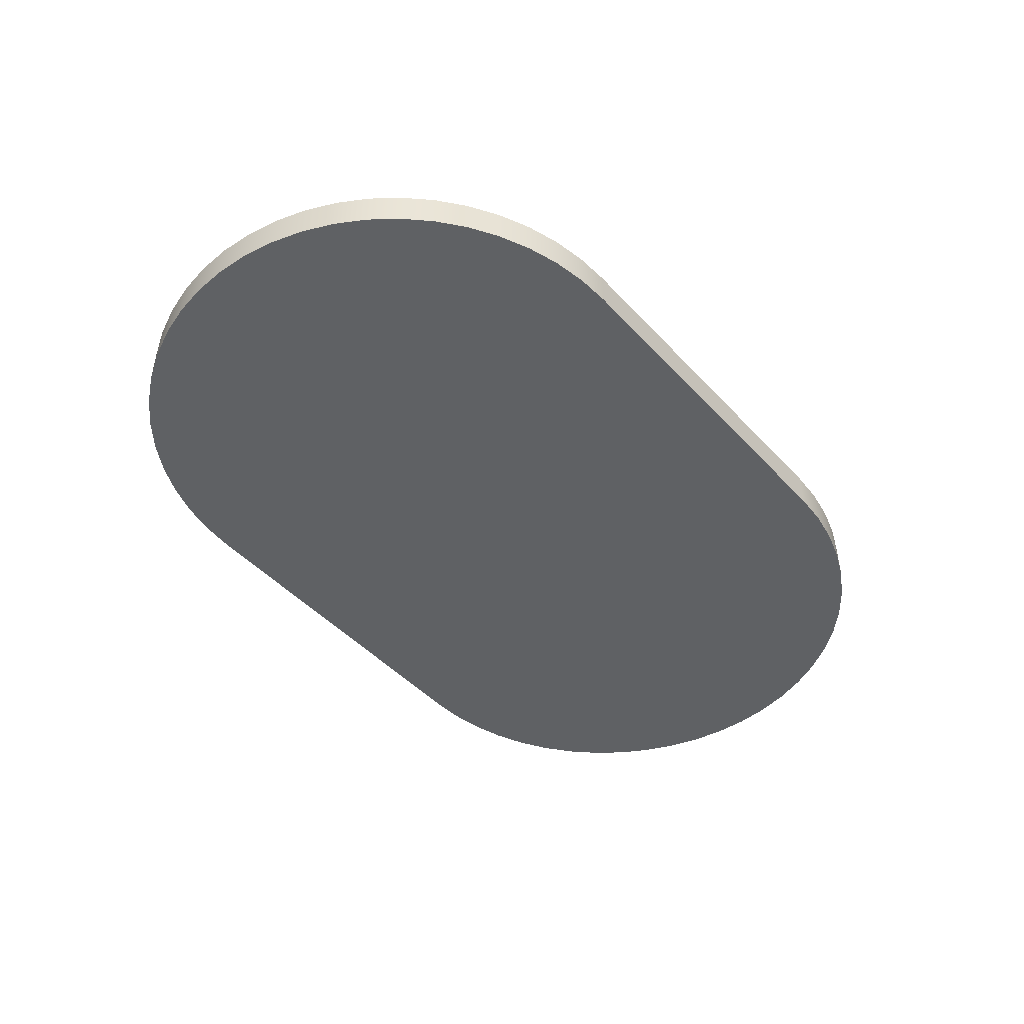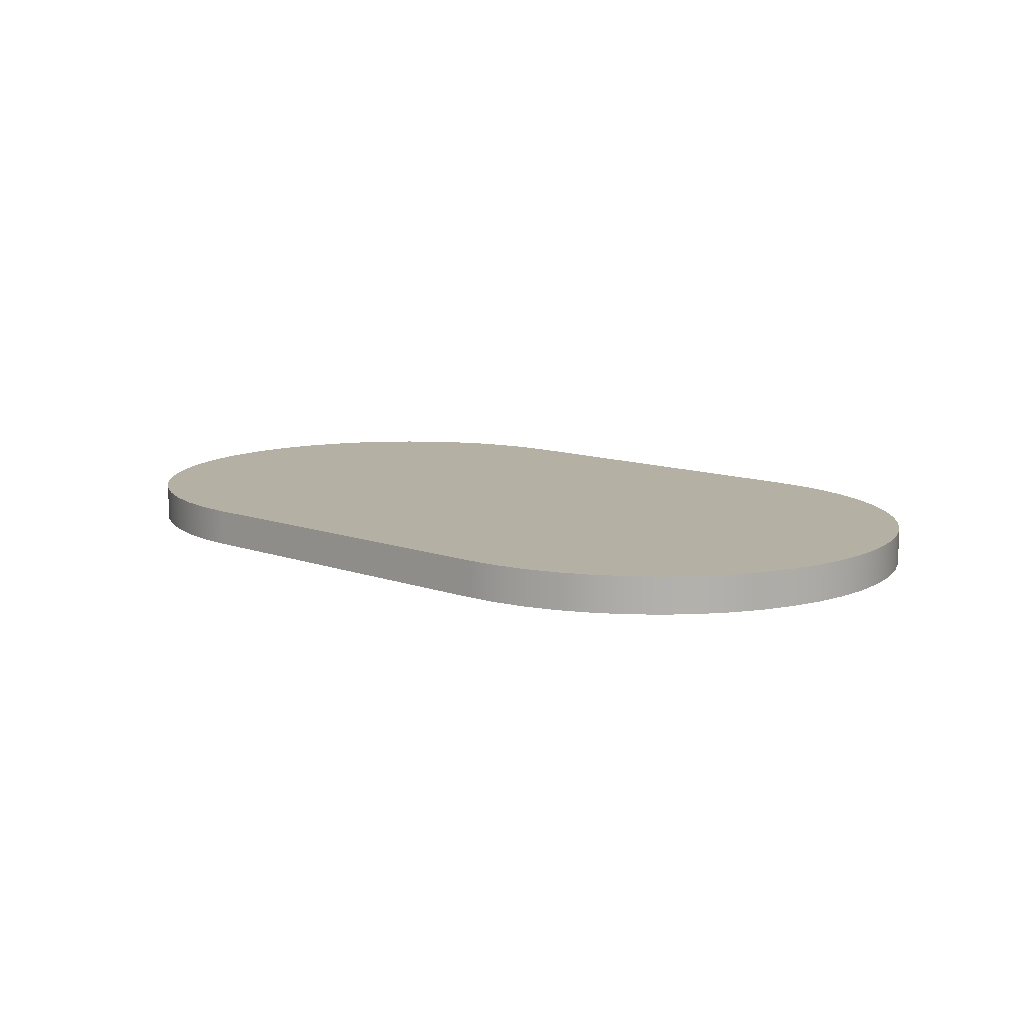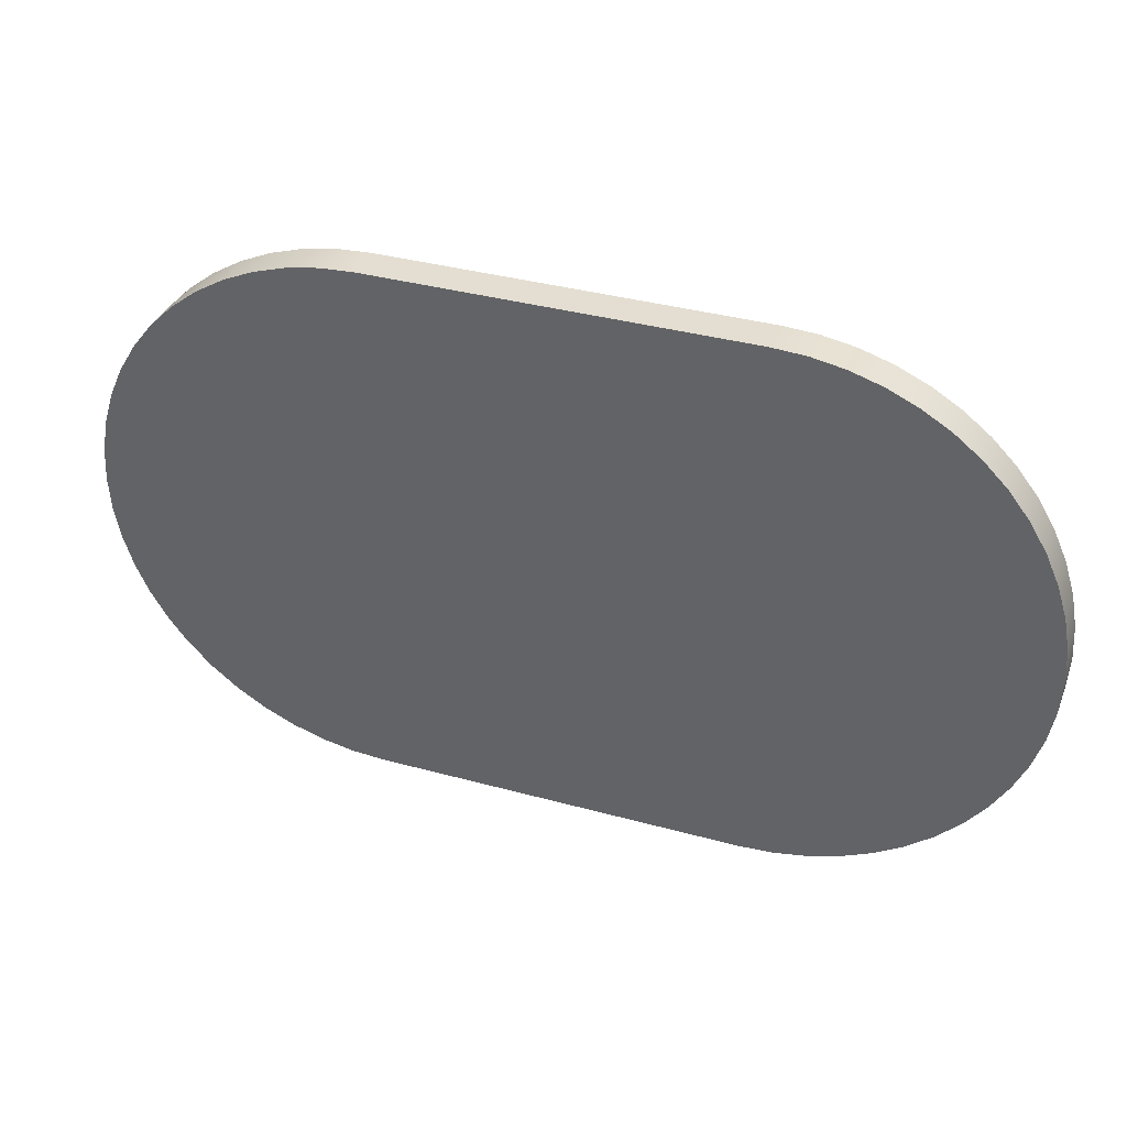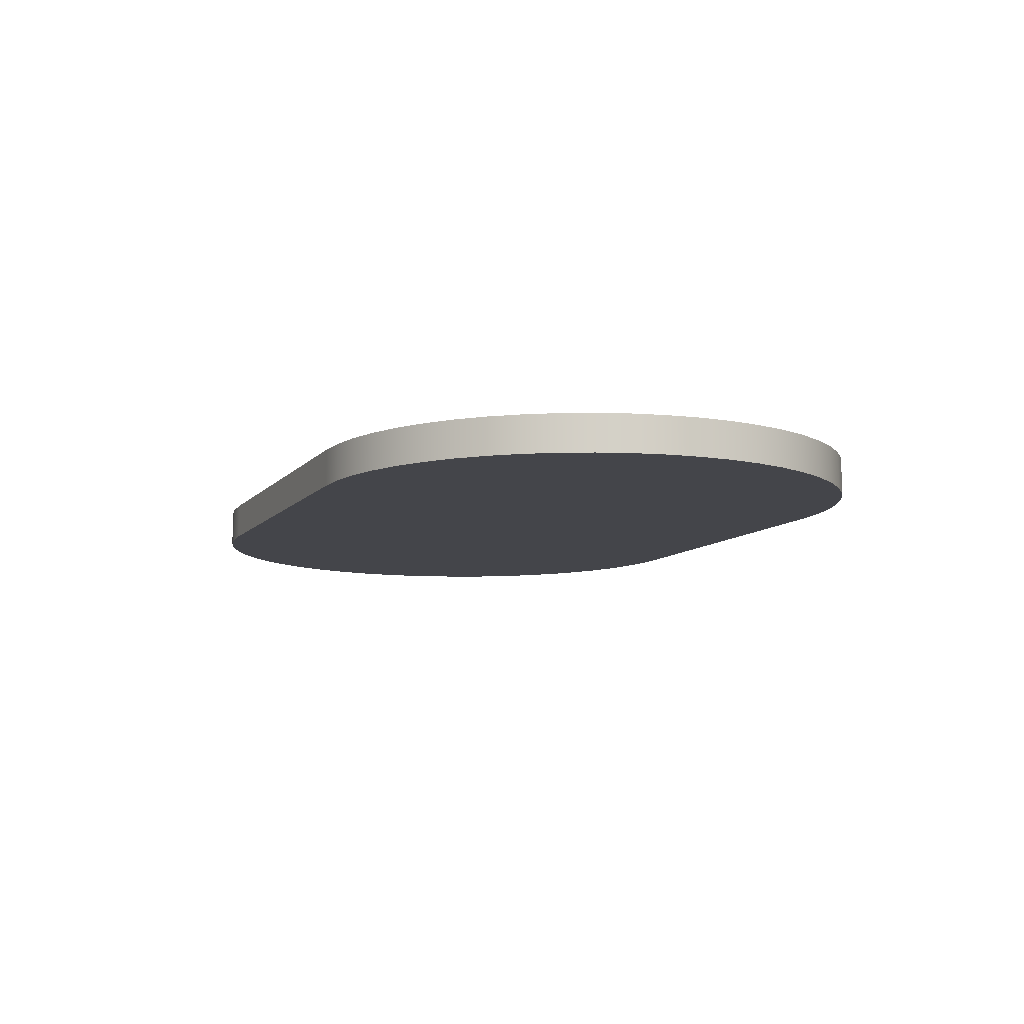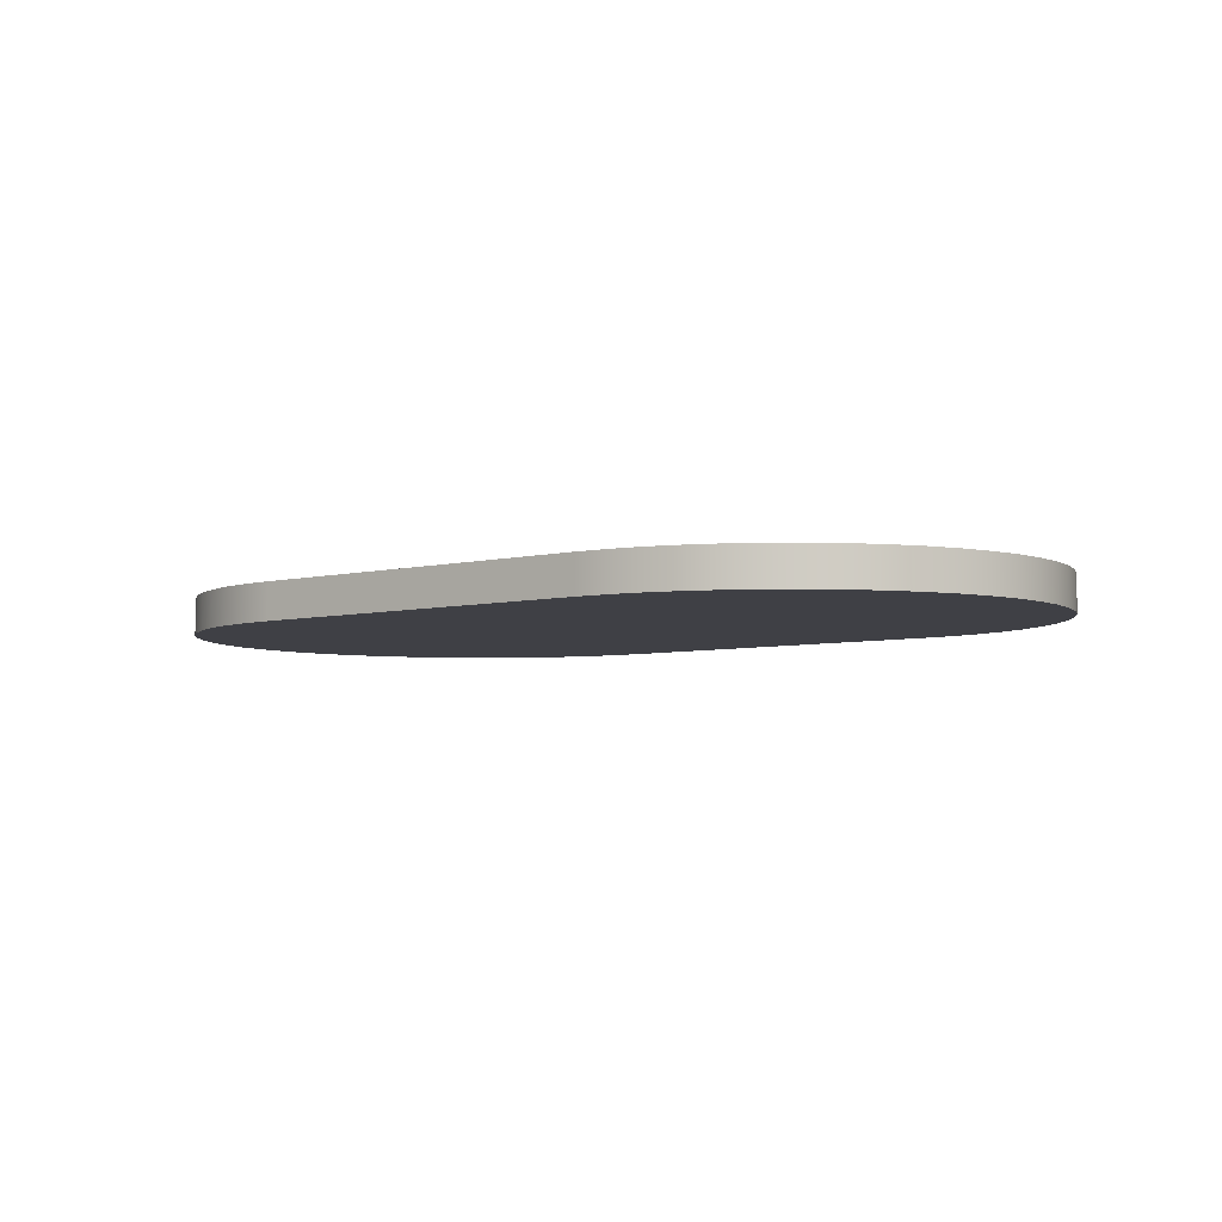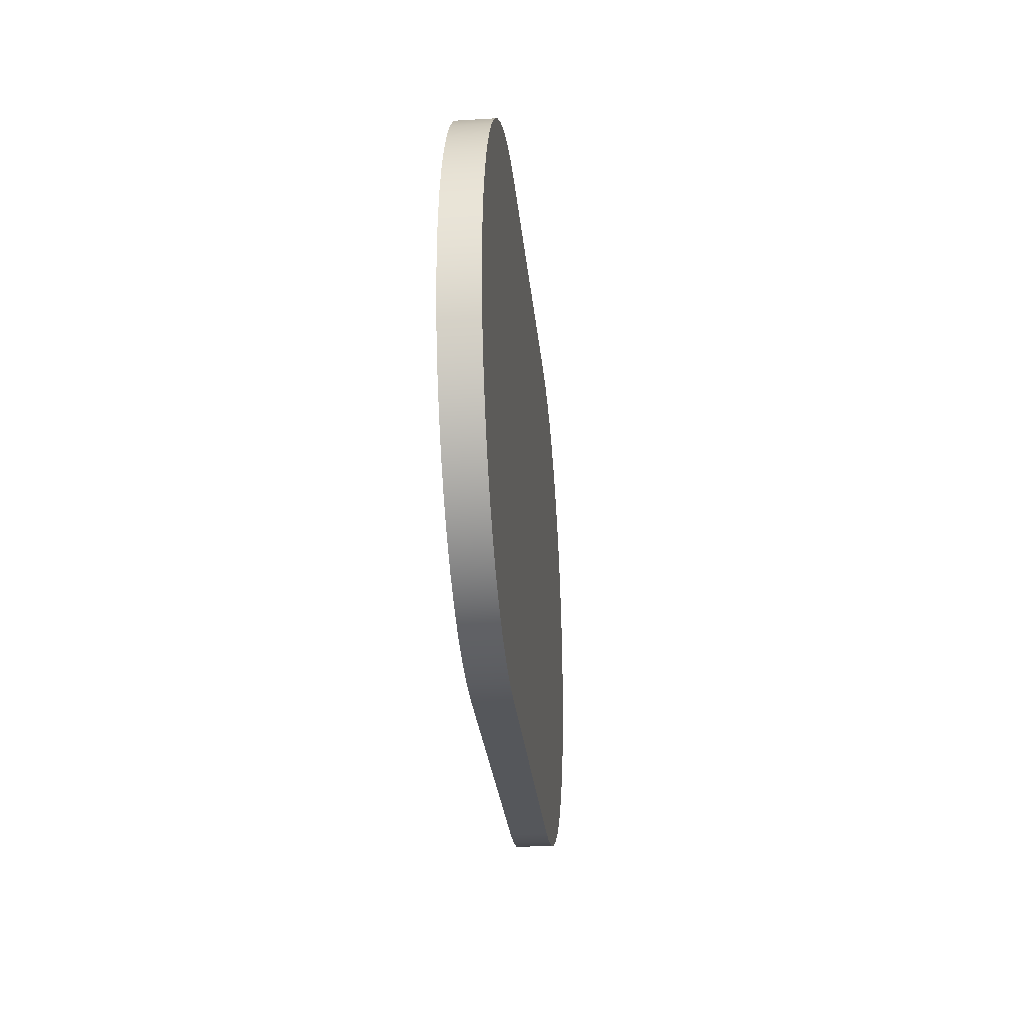
<metadata>
{"format":"obj","ext":"obj","renderer":"f3d","projection":"perspective","resolution":1024,"background":"white","views":[{"elev":-46.4,"azim":129.9,"up":"+Y"},{"elev":11.4,"azim":41.1,"up":"+Y"},{"elev":36.2,"azim":19.8,"up":"+Z"},{"elev":-9.3,"azim":67.9,"up":"+Y"},{"elev":-5.2,"azim":-141.1,"up":"+Y"},{"elev":-26.9,"azim":-84.7,"up":"+Z"}]}
</metadata>
<code>
v 50.8 -5.08 76.2
v 50.8 5.08 76.2
v -50.8 5.08 76.2
v -50.8 -5.08 76.2
v -50.8 5.08 -76.2
v -59.98 5.08 -75.64
v -69.04 5.08 -73.99
v -77.82 5.08 -71.25
v -86.21 5.08 -67.47
v -94.09 5.08 -62.71
v -101.3 5.08 -57.04
v -107.8 5.08 -50.53
v -113.5 5.08 -43.29
v -118.3 5.08 -35.41
v -122 5.08 -27.02
v -124.8 5.08 -18.24
v -126.4 5.08 -9.185
v -127 5.08 -1.177e-14
v -126.4 5.08 9.185
v -124.8 5.08 18.24
v -122 5.08 27.02
v -118.3 5.08 35.41
v -113.5 5.08 43.29
v -107.8 5.08 50.53
v -101.3 5.08 57.04
v -94.09 5.08 62.71
v -86.21 5.08 67.47
v -77.82 5.08 71.25
v -69.04 5.08 73.99
v -59.98 5.08 75.64
v -50.8 5.08 76.2
v 50.8 5.08 76.2
v 59.98 5.08 75.64
v 69.04 5.08 73.99
v 77.82 5.08 71.25
v 86.21 5.08 67.47
v 94.09 5.08 62.71
v 101.3 5.08 57.04
v 107.8 5.08 50.53
v 113.5 5.08 43.29
v 118.3 5.08 35.41
v 122 5.08 27.02
v 124.8 5.08 18.24
v 126.4 5.08 9.185
v 127 5.08 -2.44e-15
v 126.4 5.08 -9.185
v 124.8 5.08 -18.24
v 122 5.08 -27.02
v 118.3 5.08 -35.41
v 113.5 5.08 -43.29
v 107.8 5.08 -50.53
v 101.3 5.08 -57.04
v 94.09 5.08 -62.71
v 86.21 5.08 -67.47
v 77.82 5.08 -71.25
v 69.04 5.08 -73.99
v 59.98 5.08 -75.64
v 50.8 5.08 -76.2
v -50.8 -5.08 -76.2
v -50.8 5.08 -76.2
v 50.8 5.08 -76.2
v 50.8 -5.08 -76.2
v -50.8 -5.08 76.2
v -50.8 5.08 76.2
v -59.98 5.08 75.64
v -69.04 5.08 73.99
v -77.82 5.08 71.25
v -86.21 5.08 67.47
v -94.09 5.08 62.71
v -101.3 5.08 57.04
v -107.8 5.08 50.53
v -113.5 5.08 43.29
v -118.3 5.08 35.41
v -122 5.08 27.02
v -124.8 5.08 18.24
v -126.4 5.08 9.185
v -127 5.08 -1.177e-14
v -126.4 5.08 -9.185
v -124.8 5.08 -18.24
v -122 5.08 -27.02
v -118.3 5.08 -35.41
v -113.5 5.08 -43.29
v -107.8 5.08 -50.53
v -101.3 5.08 -57.04
v -94.09 5.08 -62.71
v -86.21 5.08 -67.47
v -77.82 5.08 -71.25
v -69.04 5.08 -73.99
v -59.98 5.08 -75.64
v -50.8 5.08 -76.2
v -50.8 -5.08 -76.2
v -59.98 -5.08 -75.64
v -69.04 -5.08 -73.99
v -77.82 -5.08 -71.25
v -86.21 -5.08 -67.47
v -94.09 -5.08 -62.71
v -101.3 -5.08 -57.04
v -107.8 -5.08 -50.53
v -113.5 -5.08 -43.29
v -118.3 -5.08 -35.41
v -122 -5.08 -27.02
v -124.8 -5.08 -18.24
v -126.4 -5.08 -9.185
v -127 -5.08 -1.177e-14
v -126.4 -5.08 9.185
v -124.8 -5.08 18.24
v -122 -5.08 27.02
v -118.3 -5.08 35.41
v -113.5 -5.08 43.29
v -107.8 -5.08 50.53
v -101.3 -5.08 57.04
v -94.09 -5.08 62.71
v -86.21 -5.08 67.47
v -77.82 -5.08 71.25
v -69.04 -5.08 73.99
v -59.98 -5.08 75.64
v -50.8 -5.08 76.2
v -59.98 -5.08 75.64
v -69.04 -5.08 73.99
v -77.82 -5.08 71.25
v -86.21 -5.08 67.47
v -94.09 -5.08 62.71
v -101.3 -5.08 57.04
v -107.8 -5.08 50.53
v -113.5 -5.08 43.29
v -118.3 -5.08 35.41
v -122 -5.08 27.02
v -124.8 -5.08 18.24
v -126.4 -5.08 9.185
v -127 -5.08 -1.177e-14
v -126.4 -5.08 -9.185
v -124.8 -5.08 -18.24
v -122 -5.08 -27.02
v -118.3 -5.08 -35.41
v -113.5 -5.08 -43.29
v -107.8 -5.08 -50.53
v -101.3 -5.08 -57.04
v -94.09 -5.08 -62.71
v -86.21 -5.08 -67.47
v -77.82 -5.08 -71.25
v -69.04 -5.08 -73.99
v -59.98 -5.08 -75.64
v -50.8 -5.08 -76.2
v 50.8 -5.08 -76.2
v 59.98 -5.08 -75.64
v 69.04 -5.08 -73.99
v 77.82 -5.08 -71.25
v 86.21 -5.08 -67.47
v 94.09 -5.08 -62.71
v 101.3 -5.08 -57.04
v 107.8 -5.08 -50.53
v 113.5 -5.08 -43.29
v 118.3 -5.08 -35.41
v 122 -5.08 -27.02
v 124.8 -5.08 -18.24
v 126.4 -5.08 -9.185
v 127 -5.08 -2.44e-15
v 126.4 -5.08 9.185
v 124.8 -5.08 18.24
v 122 -5.08 27.02
v 118.3 -5.08 35.41
v 113.5 -5.08 43.29
v 107.8 -5.08 50.53
v 101.3 -5.08 57.04
v 94.09 -5.08 62.71
v 86.21 -5.08 67.47
v 77.82 -5.08 71.25
v 69.04 -5.08 73.99
v 59.98 -5.08 75.64
v 50.8 -5.08 76.2
v 50.8 -5.08 -76.2
v 50.8 5.08 -76.2
v 59.98 5.08 -75.64
v 69.04 5.08 -73.99
v 77.82 5.08 -71.25
v 86.21 5.08 -67.47
v 94.09 5.08 -62.71
v 101.3 5.08 -57.04
v 107.8 5.08 -50.53
v 113.5 5.08 -43.29
v 118.3 5.08 -35.41
v 122 5.08 -27.02
v 124.8 5.08 -18.24
v 126.4 5.08 -9.185
v 127 5.08 -2.44e-15
v 126.4 5.08 9.185
v 124.8 5.08 18.24
v 122 5.08 27.02
v 118.3 5.08 35.41
v 113.5 5.08 43.29
v 107.8 5.08 50.53
v 101.3 5.08 57.04
v 94.09 5.08 62.71
v 86.21 5.08 67.47
v 77.82 5.08 71.25
v 69.04 5.08 73.99
v 59.98 5.08 75.64
v 50.8 5.08 76.2
v 50.8 -5.08 76.2
v 59.98 -5.08 75.64
v 69.04 -5.08 73.99
v 77.82 -5.08 71.25
v 86.21 -5.08 67.47
v 94.09 -5.08 62.71
v 101.3 -5.08 57.04
v 107.8 -5.08 50.53
v 113.5 -5.08 43.29
v 118.3 -5.08 35.41
v 122 -5.08 27.02
v 124.8 -5.08 18.24
v 126.4 -5.08 9.185
v 127 -5.08 -2.44e-15
v 126.4 -5.08 -9.185
v 124.8 -5.08 -18.24
v 122 -5.08 -27.02
v 118.3 -5.08 -35.41
v 113.5 -5.08 -43.29
v 107.8 -5.08 -50.53
v 101.3 -5.08 -57.04
v 94.09 -5.08 -62.71
v 86.21 -5.08 -67.47
v 77.82 -5.08 -71.25
v 69.04 -5.08 -73.99
v 59.98 -5.08 -75.64
f 2 3 1
f 1 3 4
f 6 7 5
f 5 7 8
f 5 8 9
f 9 10 5
f 5 10 11
f 5 11 12
f 12 13 5
f 5 13 14
f 5 14 15
f 15 16 5
f 5 16 47
f 5 47 58
f 58 47 48
f 58 48 49
f 47 16 46
f 46 16 17
f 46 17 45
f 45 17 18
f 45 18 44
f 44 18 19
f 44 19 43
f 43 19 20
f 43 20 32
f 32 20 31
f 31 20 21
f 31 21 22
f 22 23 31
f 31 23 24
f 31 24 25
f 25 26 31
f 31 26 27
f 31 27 28
f 28 29 31
f 31 29 30
f 33 34 32
f 32 34 35
f 32 35 36
f 36 37 32
f 32 37 38
f 32 38 39
f 39 40 32
f 32 40 41
f 32 41 42
f 42 43 32
f 49 50 58
f 58 50 51
f 58 51 52
f 52 53 58
f 58 53 54
f 58 54 55
f 55 56 58
f 58 56 57
f 60 61 59
f 59 61 62
f 63 64 116
f 116 64 65
f 116 65 115
f 115 65 66
f 115 66 114
f 114 66 67
f 114 67 113
f 113 67 68
f 113 68 112
f 112 68 69
f 112 69 111
f 111 69 70
f 111 70 110
f 110 70 71
f 110 71 109
f 109 71 72
f 109 72 108
f 108 72 73
f 108 73 107
f 107 73 74
f 107 74 106
f 106 74 75
f 106 75 105
f 105 75 76
f 105 76 104
f 104 76 77
f 104 77 103
f 103 77 78
f 103 78 102
f 102 78 79
f 102 79 101
f 101 79 80
f 101 80 100
f 100 80 81
f 100 81 99
f 99 81 82
f 99 82 98
f 98 82 83
f 98 83 97
f 97 83 84
f 97 84 96
f 96 84 85
f 96 85 95
f 95 85 86
f 95 86 94
f 94 86 87
f 94 87 93
f 93 87 88
f 93 88 92
f 92 88 89
f 92 89 91
f 91 89 90
f 118 119 117
f 117 119 120
f 117 120 121
f 121 122 117
f 117 122 123
f 117 123 124
f 124 125 117
f 117 125 126
f 117 126 127
f 127 128 117
f 117 128 159
f 117 159 170
f 170 159 160
f 170 160 161
f 159 128 158
f 158 128 129
f 158 129 157
f 157 129 130
f 157 130 156
f 156 130 131
f 156 131 155
f 155 131 132
f 155 132 144
f 144 132 143
f 143 132 133
f 143 133 134
f 134 135 143
f 143 135 136
f 143 136 137
f 137 138 143
f 143 138 139
f 143 139 140
f 140 141 143
f 143 141 142
f 145 146 144
f 144 146 147
f 144 147 148
f 148 149 144
f 144 149 150
f 144 150 151
f 151 152 144
f 144 152 153
f 144 153 154
f 154 155 144
f 161 162 170
f 170 162 163
f 170 163 164
f 164 165 170
f 170 165 166
f 170 166 167
f 167 168 170
f 170 168 169
f 171 172 224
f 224 172 173
f 224 173 223
f 223 173 174
f 223 174 222
f 222 174 175
f 222 175 221
f 221 175 176
f 221 176 220
f 220 176 177
f 220 177 219
f 219 177 178
f 219 178 218
f 218 178 179
f 218 179 217
f 217 179 180
f 217 180 216
f 216 180 181
f 216 181 215
f 215 181 182
f 215 182 214
f 214 182 183
f 214 183 213
f 213 183 184
f 213 184 212
f 212 184 185
f 212 185 211
f 211 185 186
f 211 186 210
f 210 186 187
f 210 187 209
f 209 187 188
f 209 188 208
f 208 188 189
f 208 189 207
f 207 189 190
f 207 190 206
f 206 190 191
f 206 191 205
f 205 191 192
f 205 192 204
f 204 192 193
f 204 193 203
f 203 193 194
f 203 194 202
f 202 194 195
f 202 195 201
f 201 195 196
f 201 196 200
f 200 196 197
f 200 197 199
f 199 197 198

</code>
